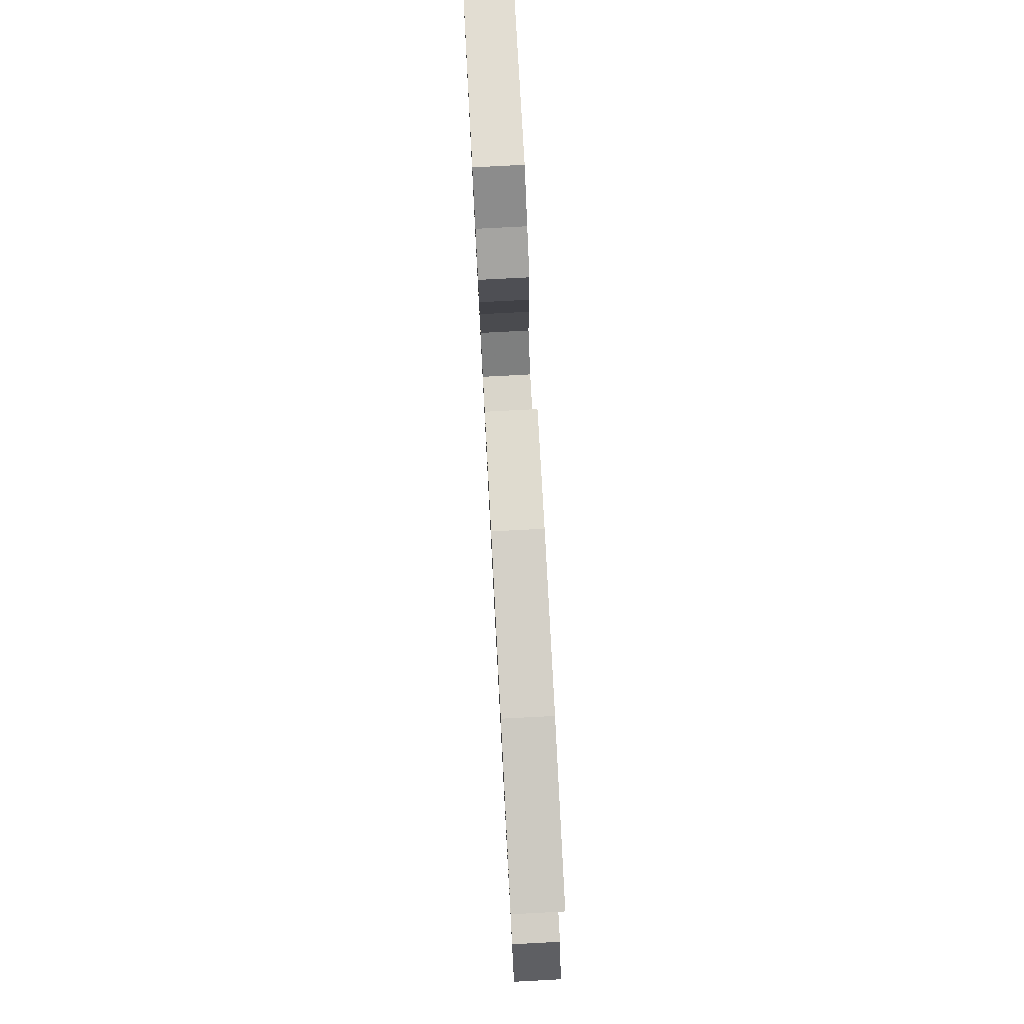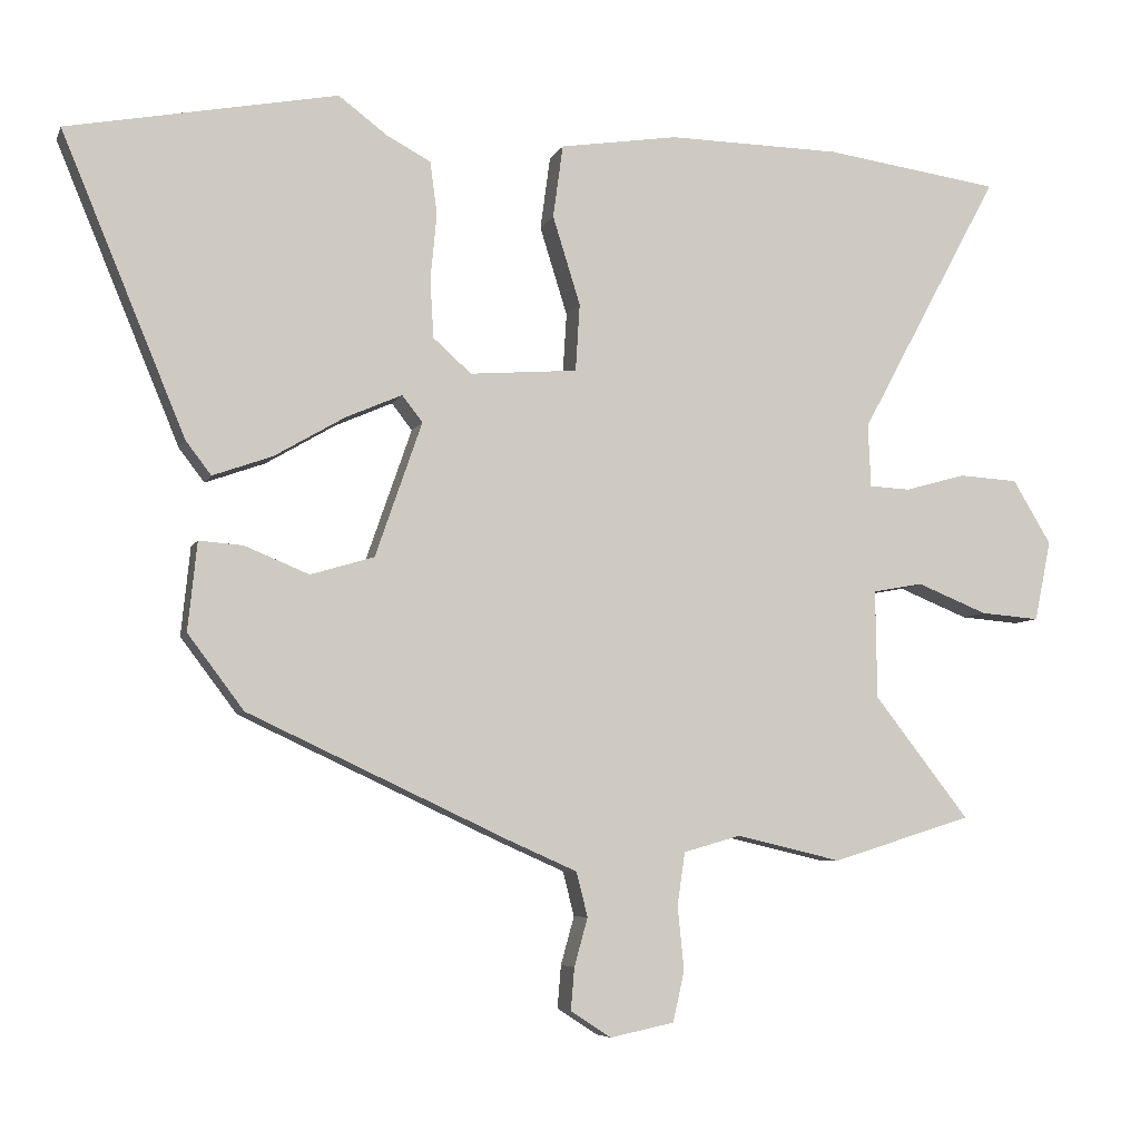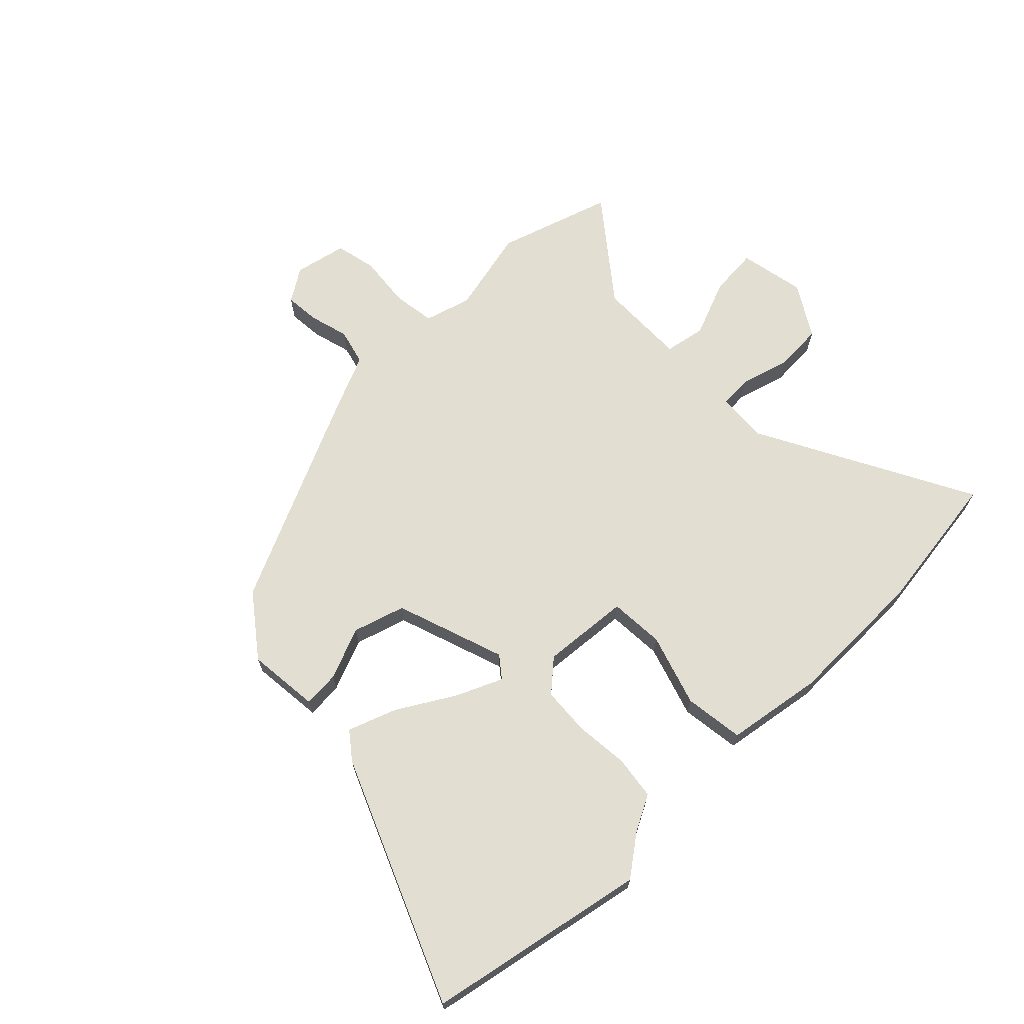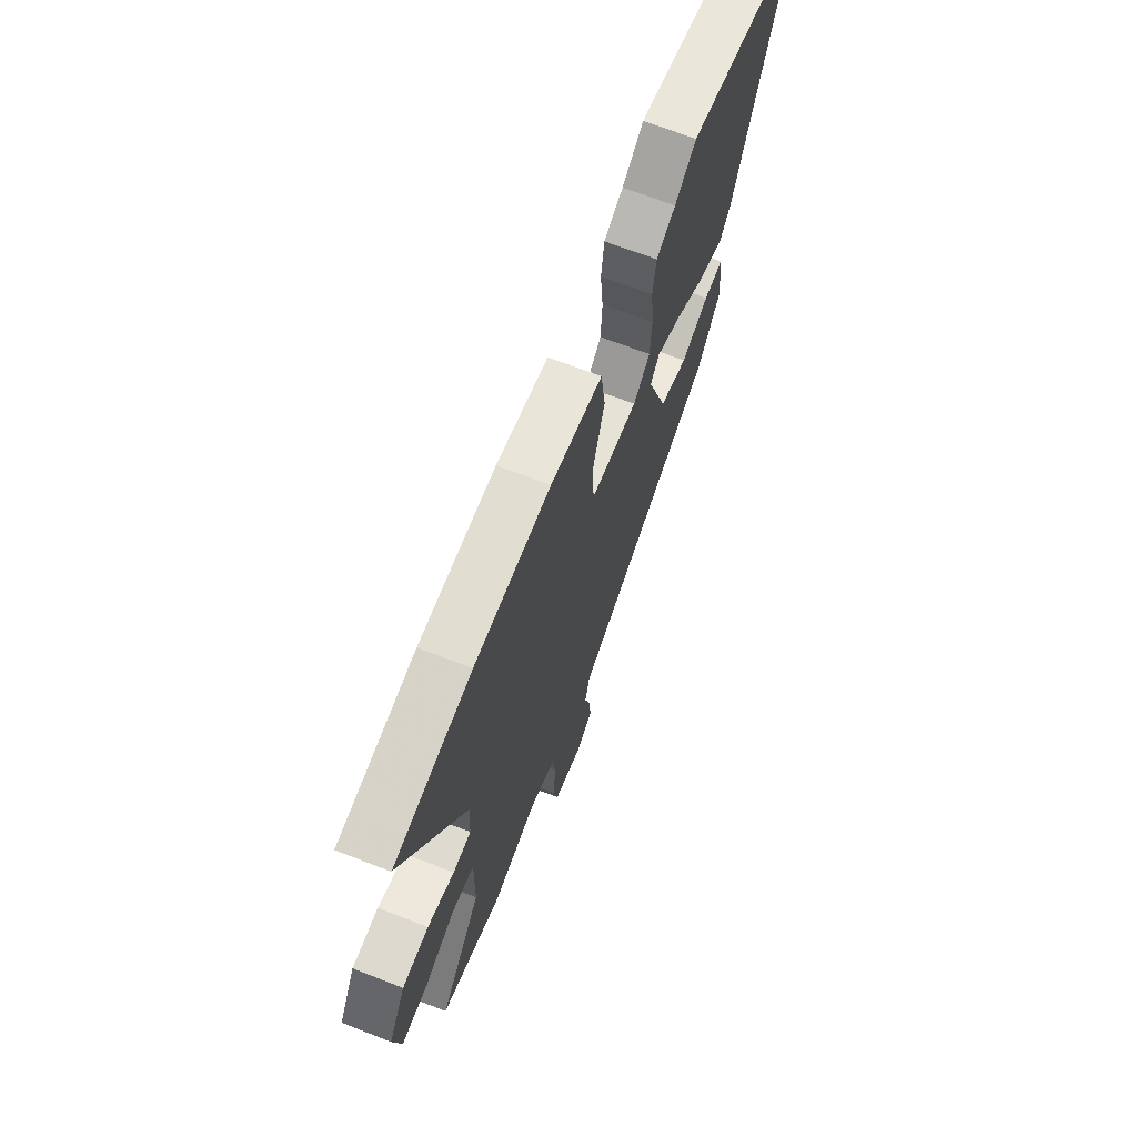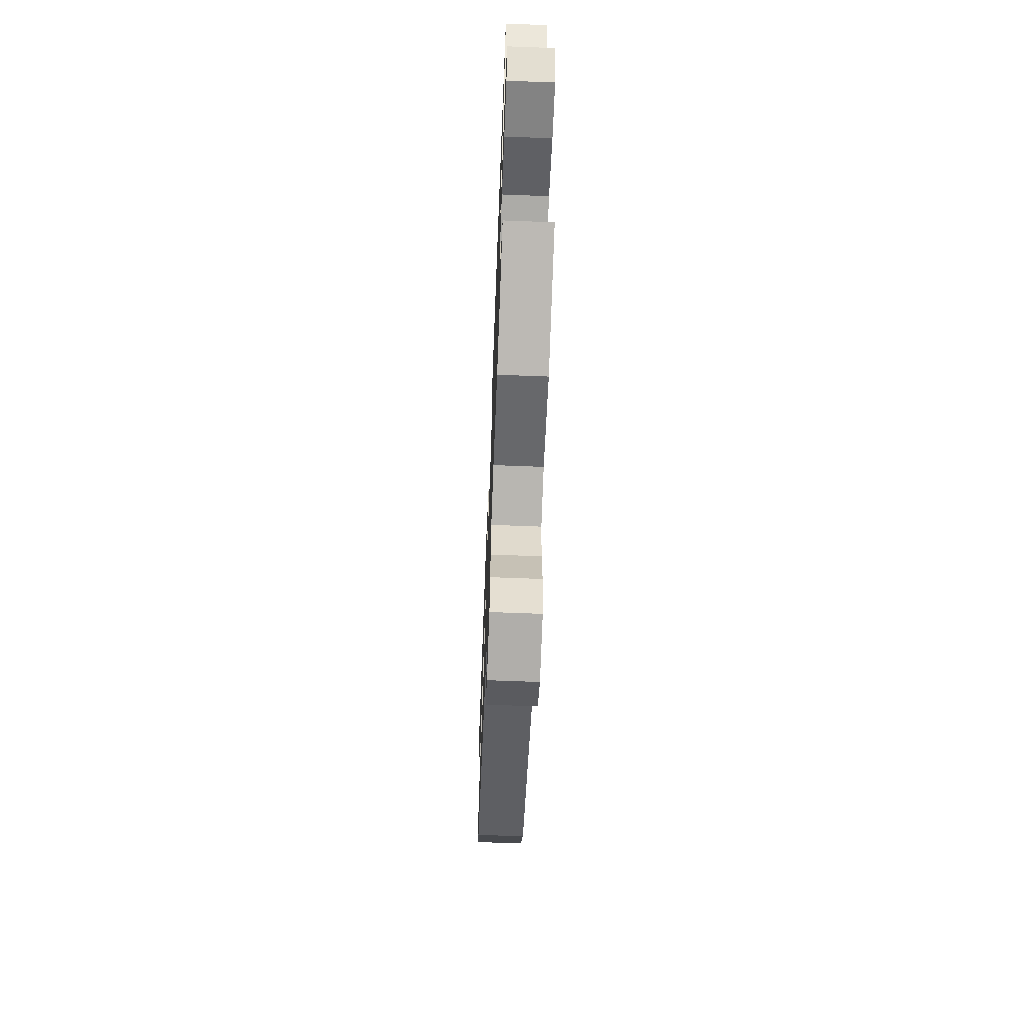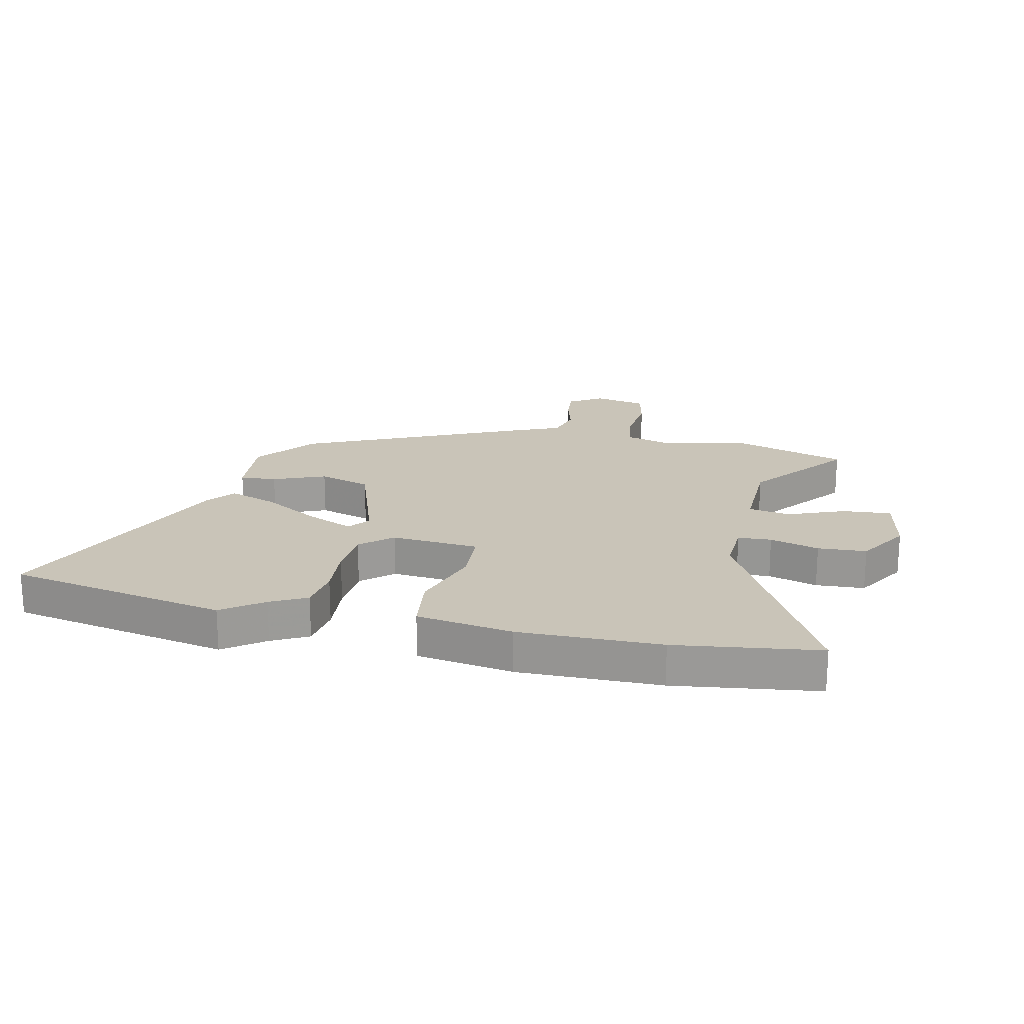
<metadata>
{"format":"obj","ext":"obj","renderer":"f3d","projection":"perspective","resolution":1024,"background":"white","views":[{"elev":79.0,"azim":87.0,"up":"+Z"},{"elev":-6.2,"azim":-15.6,"up":"+Z"},{"elev":67.9,"azim":-44.1,"up":"+Y"},{"elev":67.9,"azim":111.3,"up":"+Z"},{"elev":-65.8,"azim":87.8,"up":"+Z"},{"elev":20.2,"azim":12.9,"up":"+Y"}]}
</metadata>
<code>
v -0.689 0.07 0.464
v -0.308 0.07 0.537
v -0.239 0.07 0.485
v -0.177 0.07 0.452
v -0.167 0.07 0.377
v -0.176 0.07 0.284
v -0.171 0.07 0.201
v -0.117 0.07 0.153
v 0.035 0.07 0.165
v 0.041 0.07 0.26
v 0.002 0.07 0.385
v 0.016 0.07 0.488
v 0.183 0.07 0.514
v 0.428 0.07 0.51
v 0.676 0.07 0.475
v 0.477 0.07 0.106
v 0.481 0.07 0.017
v 0.539 0.07 0.014
v 0.624 0.07 0.038
v 0.708 0.07 0.033
v 0.762 0.07 -0.057
v 0.739 0.07 -0.171
v 0.655 0.07 -0.164
v 0.556 0.07 -0.124
v 0.485 0.07 -0.137
v 0.487 0.07 -0.29
v 0.621 0.07 -0.462
v 0.423 0.07 -0.524
v 0.275 0.07 -0.489
v 0.194 0.07 -0.512
v 0.183 0.07 -0.586
v 0.192 0.07 -0.676
v 0.176 0.07 -0.748
v 0.085 0.07 -0.767
v 0.028 0.07 -0.73
v 0.033 0.07 -0.67
v 0.052 0.07 -0.602
v 0.036 0.07 -0.539
v -0.061 0.07 -0.496
v -0.429 0.07 -0.324
v -0.508 0.07 -0.219
v -0.495 0.07 -0.094
v -0.432 0.07 -0.099
v -0.342 0.07 -0.136
v -0.252 0.07 -0.109
v -0.186 0.07 0.081
v -0.215 0.07 0.118
v -0.295 0.07 0.083
v -0.394 0.07 0.025
v -0.478 0.07 -0.005
v -0.514 0.07 0.042
v -0.689 0 0.464
v -0.308 0 0.537
v -0.239 0 0.485
v -0.177 0 0.452
v -0.167 0 0.377
v -0.176 0 0.284
v -0.171 0 0.201
v -0.117 0 0.153
v 0.035 0 0.165
v 0.041 0 0.26
v 0.002 0 0.385
v 0.016 0 0.488
v 0.183 0 0.514
v 0.428 0 0.51
v 0.676 0 0.475
v 0.477 0 0.106
v 0.481 0 0.017
v 0.539 0 0.014
v 0.624 0 0.038
v 0.708 0 0.033
v 0.762 0 -0.057
v 0.739 0 -0.171
v 0.655 0 -0.164
v 0.556 0 -0.124
v 0.485 0 -0.137
v 0.487 0 -0.29
v 0.621 0 -0.462
v 0.423 0 -0.524
v 0.275 0 -0.489
v 0.194 0 -0.512
v 0.183 0 -0.586
v 0.192 0 -0.676
v 0.176 0 -0.748
v 0.085 0 -0.767
v 0.028 0 -0.73
v 0.033 0 -0.67
v 0.052 0 -0.602
v 0.036 0 -0.539
v -0.061 0 -0.496
v -0.429 0 -0.324
v -0.508 0 -0.219
v -0.495 0 -0.094
v -0.432 0 -0.099
v -0.342 0 -0.136
v -0.252 0 -0.109
v -0.186 0 0.081
v -0.215 0 0.118
v -0.295 0 0.083
v -0.394 0 0.025
v -0.478 0 -0.005
v -0.514 0 0.042
f 48 49 50 51
f 47 48 51 1
f 41 42 43 44
f 41 44 45
f 38 39 40 41
f 38 41 45
f 34 35 36 37
f 32 33 34 37
f 31 32 37 38
f 30 31 38 45
f 26 27 28 29
f 25 26 29 30
f 21 22 23 24
f 21 24 25
f 18 19 20 21
f 17 18 21 25
f 16 17 25 30
f 14 15 16
f 10 11 12 13
f 9 10 13 14
f 3 4 5 6
f 3 6 7
f 47 1 2 3
f 46 47 3 7
f 30 45 46
f 9 14 16 30
f 8 9 30 46
f 7 8 46
f 102 101 100 99
f 52 102 99 98
f 95 94 93 92
f 96 95 92
f 92 91 90 89
f 96 92 89
f 88 87 86 85
f 88 85 84 83
f 89 88 83 82
f 96 89 82 81
f 80 79 78 77
f 81 80 77 76
f 75 74 73 72
f 76 75 72
f 72 71 70 69
f 76 72 69 68
f 81 76 68 67
f 67 66 65
f 64 63 62 61
f 65 64 61 60
f 57 56 55 54
f 58 57 54
f 54 53 52 98
f 58 54 98 97
f 97 96 81
f 81 67 65 60
f 97 81 60 59
f 97 59 58
f 1 52 53 2
f 2 53 54 3
f 3 54 55 4
f 4 55 56 5
f 5 56 57 6
f 6 57 58 7
f 7 58 59 8
f 8 59 60 9
f 9 60 61 10
f 10 61 62 11
f 11 62 63 12
f 12 63 64 13
f 13 64 65 14
f 14 65 66 15
f 15 66 67 16
f 16 67 68 17
f 17 68 69 18
f 18 69 70 19
f 19 70 71 20
f 20 71 72 21
f 21 72 73 22
f 22 73 74 23
f 23 74 75 24
f 24 75 76 25
f 25 76 77 26
f 26 77 78 27
f 27 78 79 28
f 28 79 80 29
f 29 80 81 30
f 30 81 82 31
f 31 82 83 32
f 32 83 84 33
f 33 84 85 34
f 34 85 86 35
f 35 86 87 36
f 36 87 88 37
f 37 88 89 38
f 38 89 90 39
f 39 90 91 40
f 40 91 92 41
f 41 92 93 42
f 42 93 94 43
f 43 94 95 44
f 44 95 96 45
f 45 96 97 46
f 46 97 98 47
f 47 98 99 48
f 48 99 100 49
f 49 100 101 50
f 50 101 102 51
f 51 102 52 1

</code>
